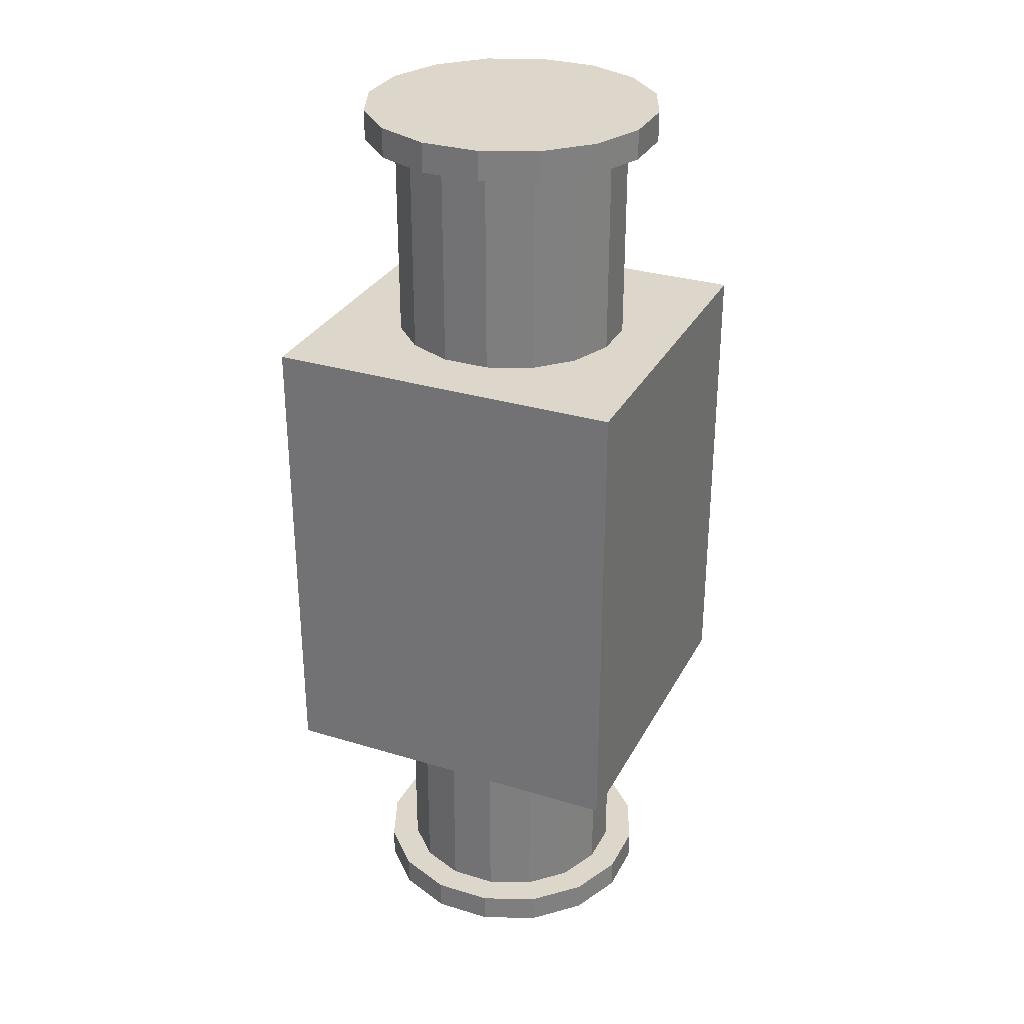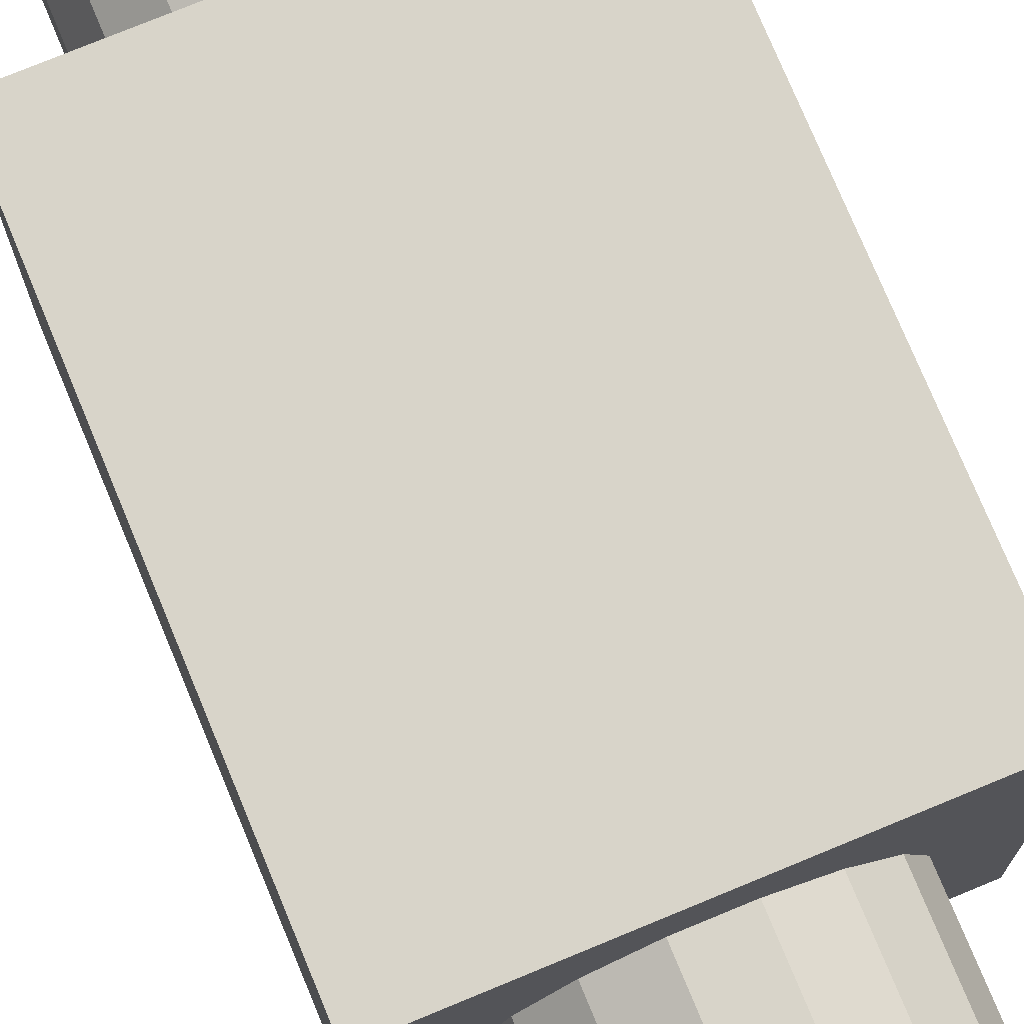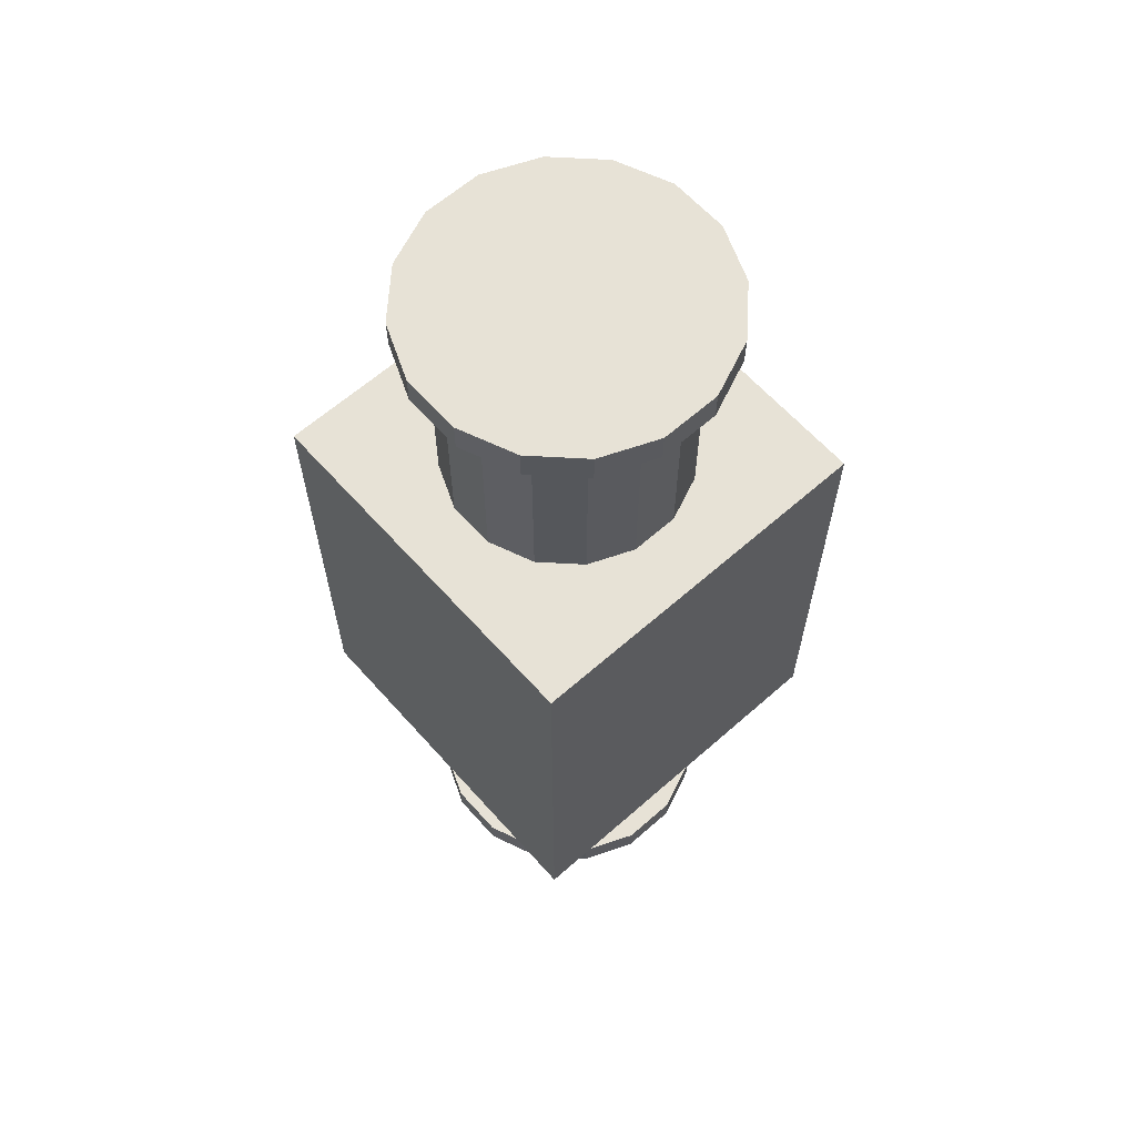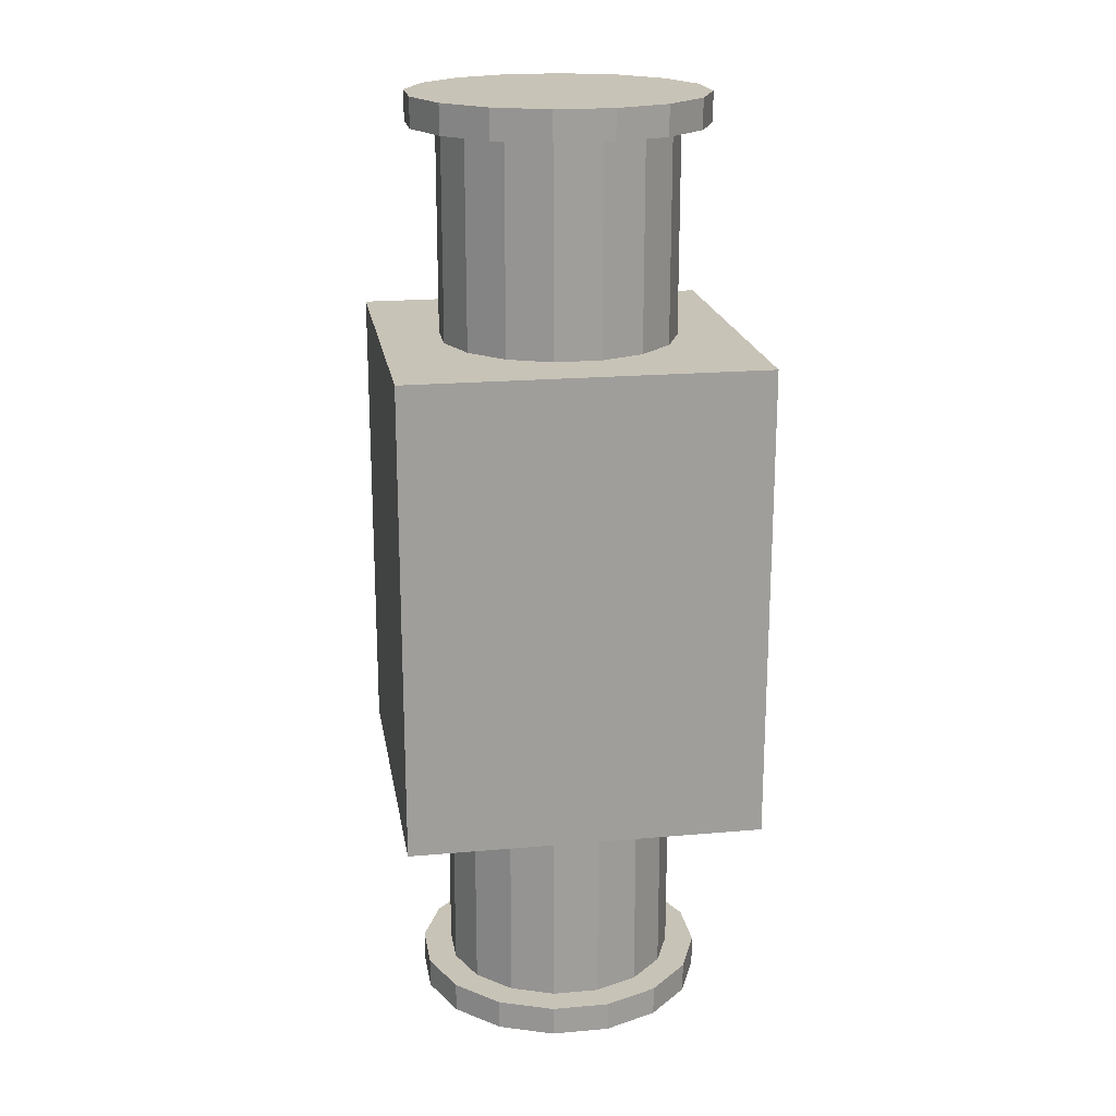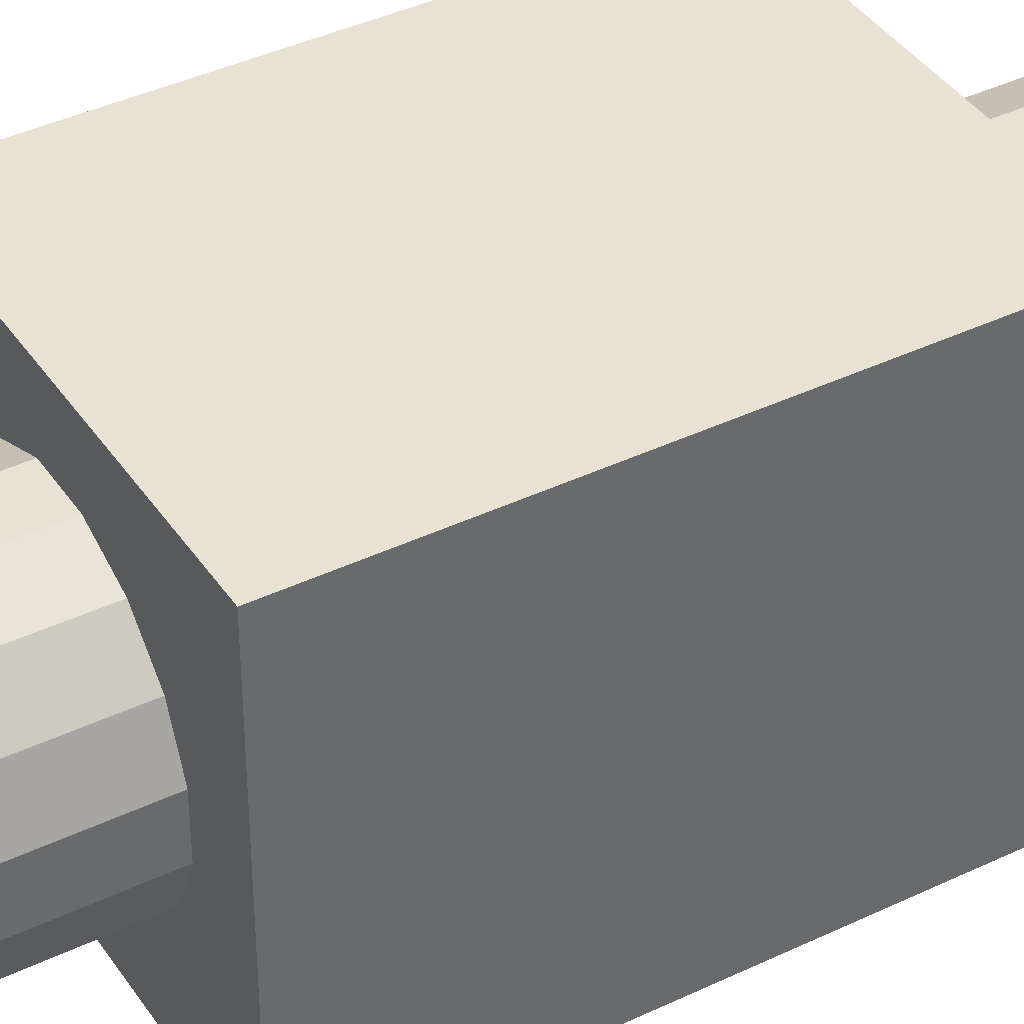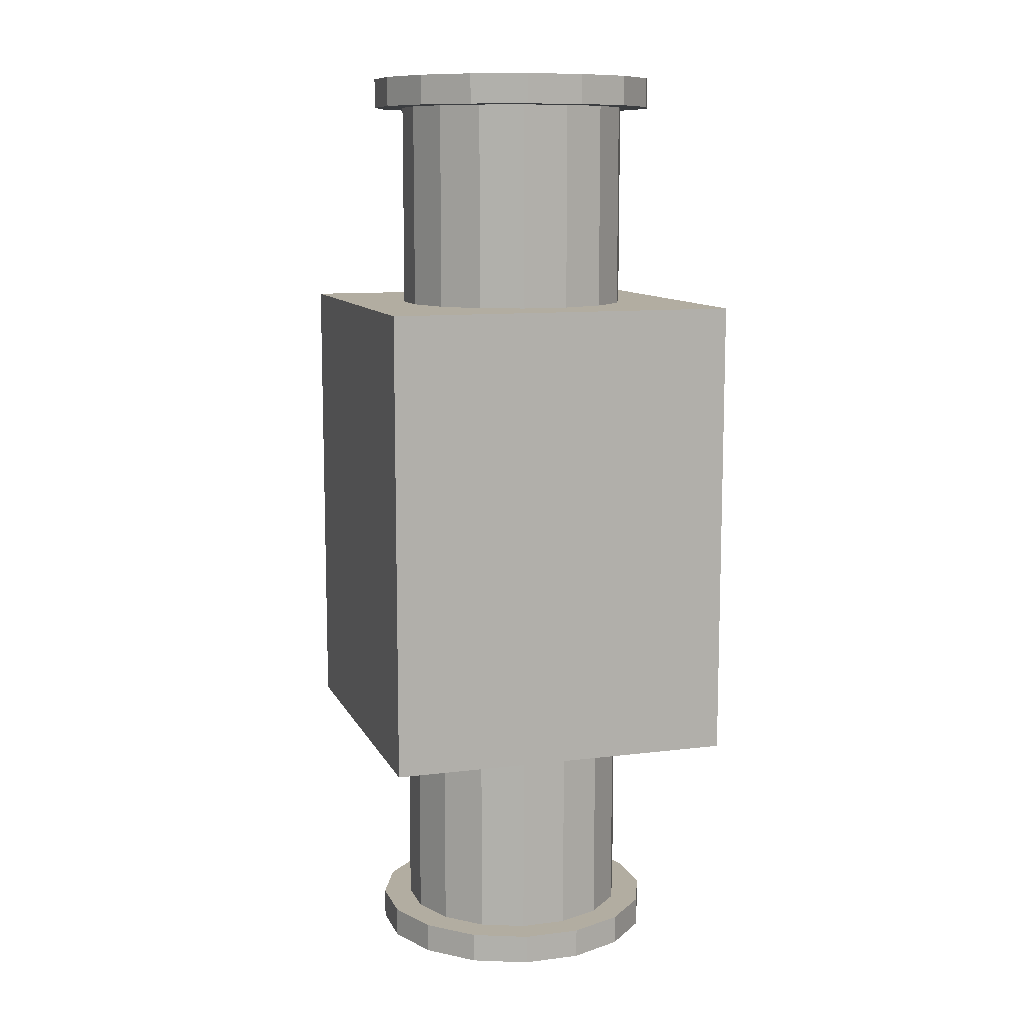
<metadata>
{"format":"obj","ext":"obj","renderer":"f3d","projection":"perspective","resolution":1024,"background":"white","views":[{"elev":30.5,"azim":-66.3,"up":"+Z"},{"elev":75.4,"azim":157.5,"up":"+Y"},{"elev":63.0,"azim":48.3,"up":"+Z"},{"elev":19.6,"azim":-9.3,"up":"+Z"},{"elev":39.9,"azim":-120.6,"up":"+Y"},{"elev":10.5,"azim":-17.4,"up":"+Z"}]}
</metadata>
<code>
o Cube.001
v -0.03048 -0.1532 0.4688
v -0.03048 -0.1532 0.5
v 0.03048 -0.1532 0.4688
v 0.03048 -0.1532 0.5
v 0.08681 -0.1299 0.4688
v 0.08681 -0.1299 0.5
v 0.1299 -0.08681 0.4688
v 0.1299 -0.08681 0.5
v 0.1532 -0.03048 0.4688
v 0.1532 -0.03048 0.5
v 0.1532 0.03048 0.4688
v 0.1532 0.03048 0.5
v 0.1299 0.08681 0.4688
v 0.1299 0.08681 0.5
v 0.08681 0.1299 0.4688
v 0.08681 0.1299 0.5
v 0.03048 0.1532 0.4688
v 0.03048 0.1532 0.5
v -0.03048 0.1532 0.4688
v -0.03048 0.1532 0.5
v -0.08681 0.1299 0.4688
v -0.08681 0.1299 0.5
v -0.1299 0.08681 0.4688
v -0.1299 0.08681 0.5
v -0.1532 0.03048 0.4688
v -0.1532 0.03048 0.5
v -0.1532 -0.03048 0.4688
v -0.1532 -0.03048 0.5
v -0.1299 -0.08681 0.4688
v -0.1299 -0.08681 0.5
v -0.08681 -0.1299 0.4688
v -0.08681 -0.1299 0.5
v -0.02439 -0.1226 0.4688
v 0.02439 -0.1226 0.4688
v 0.06945 -0.1039 0.4688
v 0.1039 -0.06945 0.4688
v 0.1226 -0.02439 0.4688
v 0.1226 0.02439 0.4688
v 0.1039 0.06945 0.4688
v 0.06945 0.1039 0.4688
v 0.02439 0.1226 0.4688
v -0.02439 0.1226 0.4688
v -0.06945 0.1039 0.4688
v -0.1039 0.06945 0.4688
v -0.1226 0.02439 0.4688
v -0.1226 -0.02439 0.4688
v -0.1039 -0.06945 0.4688
v -0.06945 -0.1039 0.4688
v -0 -0 0.4688
v -0 -0 0.5
v 0.1039 -0.06945 -0.4688
v 0.06945 -0.1039 -0.4688
v 0.02439 -0.1226 -0.4688
v -0.02439 -0.1226 -0.4688
v -0.08681 -0.1299 -0.5
v -0.08681 -0.1299 -0.4688
v -0.1299 -0.08681 -0.5
v -0.1299 -0.08681 -0.4688
v -0.1532 -0.03048 -0.5
v -0.1532 -0.03048 -0.4688
v -0.1532 0.03048 -0.5
v -0.1532 0.03048 -0.4688
v -0.1299 0.08681 -0.5
v -0.1299 0.08681 -0.4688
v -0.08681 0.1299 -0.5
v -0.08681 0.1299 -0.4688
v -0.03048 0.1532 -0.5
v -0.03048 0.1532 -0.4688
v 0.03048 0.1532 -0.5
v 0.03048 0.1532 -0.4688
v 0.08681 0.1299 -0.5
v 0.08681 0.1299 -0.4688
v 0.1299 0.08681 -0.5
v 0.1299 0.08681 -0.4688
v 0.1532 0.03048 -0.5
v 0.1532 0.03048 -0.4688
v 0.1532 -0.03048 -0.5
v 0.1532 -0.03048 -0.4688
v 0.1299 -0.08681 -0.5
v 0.1299 -0.08681 -0.4688
v 0.08681 -0.1299 -0.5
v 0.08681 -0.1299 -0.4688
v 0.03048 -0.1532 -0.5
v 0.03048 -0.1532 -0.4688
v -0.03048 -0.1532 -0.5
v -0.03048 -0.1532 -0.4688
v 0.1226 -0.02439 -0.4688
v 0.1226 0.02439 -0.4688
v 0.1039 0.06945 -0.4688
v 0.06945 0.1039 -0.4688
v 0.02439 0.1226 -0.4688
v -0.02439 0.1226 -0.4688
v -0.06945 0.1039 -0.4688
v -0.1039 0.06945 -0.4688
v -0.1226 0.02439 -0.4688
v -0.1226 -0.02439 -0.4688
v -0.1039 -0.06945 -0.4688
v -0.06945 -0.1039 -0.4688
v 0 0 -0.4688
v 0 0 -0.5
v 0.1875 -0.1875 -0.25
v 0.1875 -0.1875 0.25
v -0.1875 -0.1875 0.25
v -0.1875 -0.1875 -0.25
v 0.1875 0.1875 -0.25
v 0.1875 0.1875 0.25
v -0.1875 0.1875 0.25
v -0.1875 0.1875 -0.25
g Cube.001_Cube.001_None
f 1 3 4 2
f 3 5 6 4
f 5 7 8 6
f 7 9 10 8
f 9 11 12 10
f 11 13 14 12
f 13 15 16 14
f 15 17 18 16
f 17 19 20 18
f 19 21 22 20
f 21 23 24 22
f 23 25 26 24
f 25 27 28 26
f 27 29 30 28
f 31 1 2 32
f 29 31 32 30
f 4 50 2
f 1 49 3
f 3 49 5
f 5 49 7
f 7 49 9
f 9 49 11
f 11 49 13
f 13 49 15
f 15 49 17
f 17 49 19
f 19 49 21
f 21 49 23
f 23 49 25
f 25 49 27
f 27 49 29
f 29 49 31
f 31 49 1
f 2 50 32
f 32 50 30
f 30 50 28
f 28 50 26
f 26 50 24
f 24 50 22
f 22 50 20
f 20 50 18
f 18 50 16
f 16 50 14
f 14 50 12
f 12 50 10
f 10 50 8
f 8 50 6
f 6 50 4
f 41 91 92 42
f 81 83 100
f 79 81 100
f 77 79 100
f 75 77 100
f 73 75 100
f 71 73 100
f 69 71 100
f 67 69 100
f 65 67 100
f 63 65 100
f 61 63 100
f 59 61 100
f 57 59 100
f 55 57 100
f 85 55 100
f 56 86 99
f 58 56 99
f 60 58 99
f 62 60 99
f 64 62 99
f 66 64 99
f 68 66 99
f 70 68 99
f 72 70 99
f 74 72 99
f 76 74 99
f 78 76 99
f 80 78 99
f 82 80 99
f 84 82 99
f 86 84 99
f 83 85 100
f 58 57 55 56
f 56 55 85 86
f 60 59 57 58
f 62 61 59 60
f 64 63 61 62
f 66 65 63 64
f 68 67 65 66
f 70 69 67 68
f 72 71 69 70
f 74 73 71 72
f 76 75 73 74
f 78 77 75 76
f 80 79 77 78
f 82 81 79 80
f 84 83 81 82
f 86 85 83 84
f 36 51 87 37
f 34 53 52 35
f 47 97 98 48
f 33 54 53 34
f 35 52 51 36
f 48 98 54 33
f 46 96 97 47
f 45 95 96 46
f 44 94 95 45
f 43 93 94 44
f 42 92 93 43
f 40 90 91 41
f 39 89 90 40
f 38 88 89 39
f 37 87 88 38
f 105 106 102 101
f 106 107 103 102
f 107 108 104 103
f 108 105 101 104
f 101 102 103 104
f 108 107 106 105

</code>
